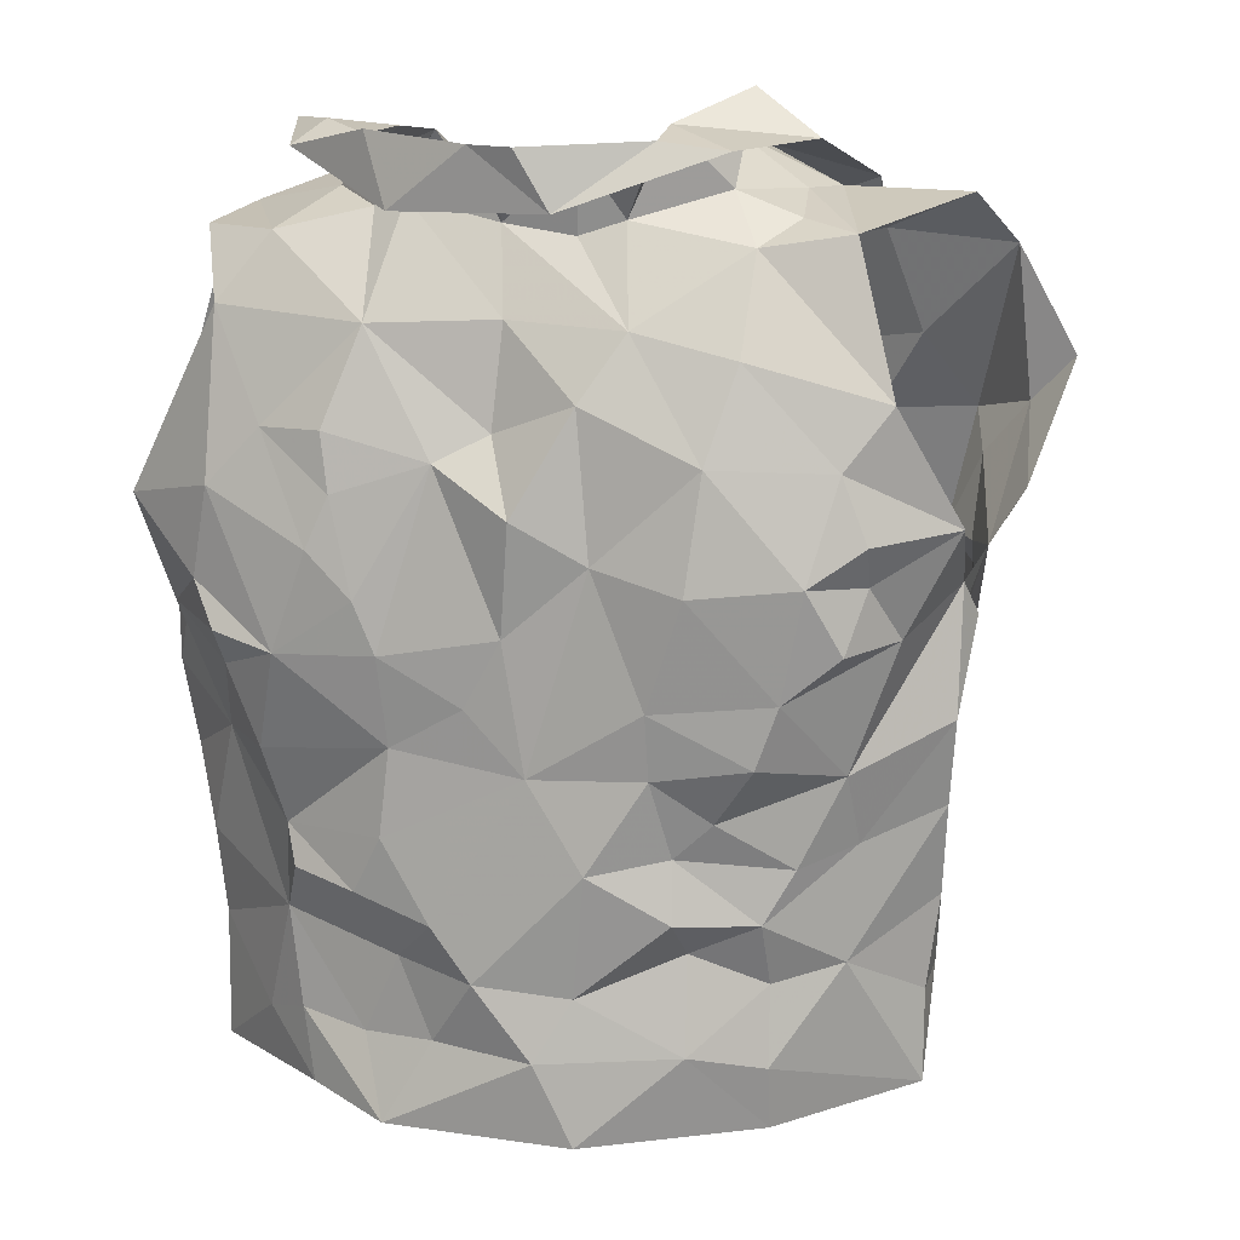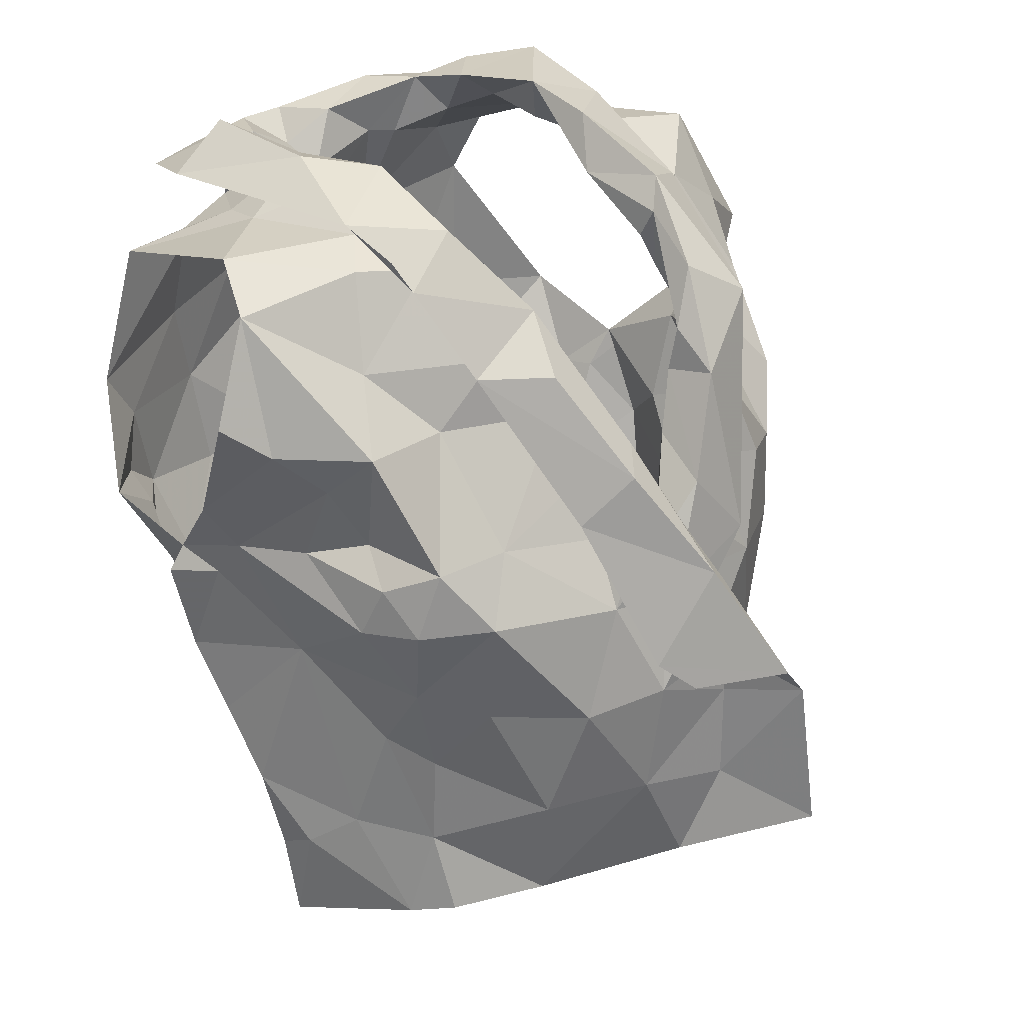
<metadata>
{"format":"obj","ext":"obj","renderer":"f3d","projection":"perspective","resolution":1024,"background":"white","views":[{"elev":1.1,"azim":-166.2,"up":"+Y"},{"elev":25.5,"azim":-51.5,"up":"+Y"}]}
</metadata>
<code>
v -1.092 0.02382 0.5374
v -1.086 0.03813 0.5334
v -1.069 0.131 0.5418
v -1.067 0.1488 0.5284
v -1.053 0.1836 0.5113
v -1.039 0.1961 0.5053
v -1.058 0.1277 0.4533
v -1.05 0.1089 0.469
v -1.06 0.05993 0.4699
v -1.06 0.03435 0.4787
v -1.084 0.01134 0.5331
v -1.061 0.0389 0.4985
v -1.043 0.1736 0.4924
v -1.055 0.1559 0.4893
v -1.052 0.1416 0.4578
v -1.063 0.1245 0.4874
v -1.085 0.05879 0.5316
v -1.053 0.08437 0.4743
v -1.052 0.1351 0.4602
v -1.06 0.1718 0.5128
v -1.061 0.1327 0.5109
v -1.073 0.1576 0.5206
v -1.074 0.09048 0.5099
v -1.252 0.03422 0.5331
v -1.253 0.06514 0.5354
v -1.271 0.1228 0.5442
v -1.307 0.1953 0.4962
v -1.286 0.1236 0.4473
v -1.28 0.09472 0.4508
v -1.276 0.07099 0.4612
v -1.268 0.01835 0.4771
v -1.266 -0.008411 0.4817
v -1.25 0.007472 0.5404
v -1.268 0.02448 0.4905
v -1.257 0.004108 0.5263
v -1.277 0.1435 0.5023
v -1.296 0.1579 0.475
v -1.259 0.07224 0.5193
v -1.262 0.03621 0.507
v -1.28 0.1264 0.4647
v -1.267 0.1485 0.5209
v -1.285 0.142 0.479
v -1.276 0.1208 0.5242
v -1.269 0.1008 0.4907
v -1.273 0.04551 0.4726
v -1.121 0.2037 0.5649
v -1.101 0.2507 0.4198
v -1.184 0.2258 0.385
v -1.175 0.2427 0.3815
v -1.167 0.2341 0.3957
v -1.165 0.2267 0.4077
v -1.112 0.2494 0.4477
v -1.107 0.2407 0.4805
v -1.122 0.2393 0.4945
v -1.129 0.197 0.5566
v -1.152 0.1815 0.5559
v -1.141 0.1478 0.5642
v -1.169 0.1387 0.5645
v -1.154 0.2456 0.4045
v -1.201 0.08456 0.5736
v -1.161 0.2446 0.3865
v -1.129 0.2516 0.4002
v -1.136 0.2295 0.3978
v -1.184 0.09407 0.5848
v -1.146 0.1286 0.584
v -1.187 0.1023 0.5718
v -1.125 0.2621 0.4761
v -1.125 0.2586 0.4431
v -1.182 0.13 0.5734
v -1.161 0.1619 0.5603
v -1.108 0.234 0.5249
v -1.135 0.2195 0.5308
v -1.135 0.2374 0.5077
v -1.098 0.2537 0.4843
v -1.093 0.2634 0.451
v -1.108 0.2596 0.4314
v -1.138 0.2344 0.4091
v -1.182 0.1164 0.5826
v -1.167 0.1514 0.5794
v -1.143 0.2162 0.5565
v -1.151 0.1968 0.5585
v -1.115 0.2455 0.4691
v -1.123 0.2531 0.4193
v -1.152 0.1842 0.5734
v -1.135 0.2289 0.536
v -1.129 0.2398 0.5326
v -1.128 0.2559 0.5005
v -1.079 0.2299 0.4161
v -1.197 0.02599 0.5693
v -1.205 0.04149 0.5712
v -1.163 0.01932 0.5764
v -1.115 0.2264 0.5209
v -1.082 0.2399 0.4486
v -1.114 0.2405 0.427
v -1.056 0.2368 0.4911
v -1.114 0.01407 0.5586
v -1.166 0.1107 0.5709
v -1.178 0.05729 0.5757
v -1.085 0.08506 0.5369
v -1.09 0.242 0.4856
v -1.139 0.05364 0.5754
v -1.08 0.1105 0.5445
v -1.154 0.1329 0.5688
v -1.125 0.1683 0.5643
v -1.082 0.1614 0.5508
v -1.127 0.2068 0.5322
v -1.094 0.1388 0.5599
v -1.061 0.2098 0.511
v -1.119 0.1787 0.5469
v -1.113 0.07121 0.5665
v -1.147 0.08471 0.5761
v -1.126 0.109 0.5741
v -1.099 0.1105 0.5637
v -1.116 0.1424 0.5697
v -1.106 0.1935 0.5318
v -1.075 0.1919 0.5305
v -1.088 0.2257 0.5121
v -1.203 0.09679 0.606
v -1.239 0.2022 0.5431
v -1.25 0.2385 0.5176
v -1.185 0.2227 0.408
v -1.199 0.2266 0.4089
v -1.239 0.2399 0.4931
v -1.226 0.2039 0.5391
v -1.209 0.1824 0.5502
v -1.208 0.1622 0.5609
v -1.209 0.1432 0.5695
v -1.19 0.1481 0.5893
v -1.196 0.1229 0.5882
v -1.184 0.1293 0.6018
v -1.188 0.244 0.3989
v -1.21 0.2448 0.3933
v -1.222 0.2025 0.5613
v -1.166 0.08658 0.6248
v -1.23 0.263 0.425
v -1.212 0.1064 0.5974
v -1.193 0.1356 0.6051
v -1.248 0.248 0.4219
v -1.22 0.2568 0.4877
v -1.23 0.2414 0.3931
v -1.225 0.2353 0.4208
v -1.247 0.2293 0.5239
v -1.215 0.2218 0.529
v -1.214 0.219 0.546
v -1.226 0.2438 0.5213
v -1.218 0.239 0.5065
v -1.225 0.1547 0.5741
v -1.176 0.09717 0.6245
v -1.233 0.2588 0.4646
v -1.251 0.2477 0.5001
v -1.211 0.1699 0.5849
v -1.22 0.2543 0.4525
v -1.201 0.1766 0.5765
v -1.211 0.251 0.4069
v -1.225 0.01125 0.5595
v -1.161 0.03501 0.6279
v -1.178 0.05144 0.6004
v -1.241 0.2375 0.4396
v -1.282 0.2396 0.4759
v -1.292 0.2269 0.4924
v -1.178 0.0839 0.6008
v -1.233 0.232 0.5174
v -1.248 0.08804 0.5551
v -1.187 0.0205 0.5908
v -1.274 0.1373 0.532
v -1.205 0.1442 0.5816
v -1.252 0.2335 0.5047
v -1.279 0.169 0.5141
v -1.245 0.1834 0.5324
v -1.261 0.204 0.5151
v -1.262 0.09505 0.536
v -1.266 0.1449 0.5493
v -1.248 0.24 0.4563
v -1.203 0.09167 0.5931
v -1.18 0.1013 0.6006
v -1.241 0.1466 0.556
v -1.255 0.1254 0.5628
v -1.23 0.04783 0.566
v -1.204 0.05342 0.588
v -1.293 0.1833 0.5048
v -1.275 0.1832 0.5305
v -1.226 0.08653 0.5795
v -1.214 0.1226 0.5812
v -1.082 0.1187 0.4097
v -1.091 0.08622 0.4227
v -1.098 0.05269 0.4319
v -1.094 0.01101 0.4502
v -1.058 -0.002887 0.487
v -1.053 0.1569 0.4243
v -1.072 0.09084 0.4516
v -1.06 0.1266 0.4406
v -1.091 0.04022 0.4465
v -1.08 0.00955 0.4621
v -1.256 0.1594 0.4023
v -1.263 0.1405 0.4056
v -1.219 0.06732 0.4232
v -1.239 0.05457 0.4361
v -1.229 0.02234 0.4463
v -1.229 -0.001137 0.4481
v -1.228 -0.01861 0.4558
v -1.282 0.132 0.4497
v -1.285 0.1455 0.4239
v -1.253 0.08009 0.4348
v -1.262 0.1305 0.4145
v -1.268 0.1166 0.4287
v -1.249 0.02804 0.4538
v -1.254 0.06115 0.4478
v -1.167 0.2006 0.3998
v -1.163 0.1707 0.4022
v -1.165 0.1165 0.4036
v -1.154 0.09792 0.4088
v -1.216 0.1273 0.3974
v -1.203 0.07899 0.4146
v -1.207 0.03963 0.4257
v -1.209 0.03121 0.4364
v -1.208 0.002459 0.4374
v -1.26 0.2214 0.4092
v -1.233 0.2184 0.4084
v -1.177 -0.02314 0.4352
v -1.27 0.1769 0.4048
v -1.178 0.01859 0.4299
v -1.184 0.05304 0.4176
v -1.229 0.03923 0.4355
v -1.207 0.05759 0.4257
v -1.232 0.08228 0.4134
v -1.201 0.1966 0.3976
v -1.244 0.2271 0.4189
v -1.167 0.000566 0.4289
v -1.169 0.07925 0.413
v -1.17 0.1474 0.3924
v -1.203 0.09709 0.408
v -1.222 0.1606 0.3952
v -1.256 0.1121 0.4097
v -1.247 0.1297 0.3998
v -1.231 0.1884 0.3985
v -1.188 0.1773 0.3937
v -1.239 0.09951 0.4095
v -1.19 0.1356 0.4006
v -1.118 0.1719 0.3952
v -1.113 0.1403 0.3981
v -1.125 0.1267 0.4008
v -1.117 0.04683 0.4248
v -1.127 0.02858 0.4348
v -1.136 0.004967 0.4365
v -1.085 0.207 0.4057
v -1.128 0.2328 0.4131
v -1.1 0.2269 0.4098
v -1.129 0.2002 0.3973
v -1.097 -0.01035 0.4522
v -1.115 0.00602 0.4437
v -1.095 0.06499 0.434
v -1.14 0.03818 0.4216
v -1.083 0.158 0.4038
v -1.121 -0.01882 0.4382
v -1.081 0.1094 0.4218
v -1.076 0.133 0.4128
v -1.151 0.02233 0.4242
v -1.127 0.06233 0.4182
v -1.099 0.1735 0.4011
v -1.1 0.1126 0.4065
v -1.131 0.08711 0.4137
v -1.12 0.1549 0.3966
v -1.131 0.112 0.4044
v -1.148 0.1629 0.3979
f 102 99 23
f 1 11 2
f 3 102 23
f 14 20 22
f 2 12 17
f 13 6 5
f 12 188 10
f 18 8 23
f 12 2 11
f 188 12 11
f 7 19 8
f 15 13 14
f 16 15 14
f 16 19 15
f 16 14 21
f 20 13 5
f 13 20 14
f 12 9 18
f 3 23 21
f 16 8 19
f 9 12 10
f 17 23 99
f 17 12 23
f 23 12 18
f 22 21 14
f 21 22 4
f 21 4 3
f 8 16 23
f 23 16 21
f 44 40 29
f 37 201 42
f 25 38 24
f 32 34 31
f 35 33 24
f 35 34 32
f 39 34 35
f 37 180 27
f 42 180 37
f 39 35 24
f 34 45 31
f 25 171 38
f 41 168 36
f 24 38 39
f 42 201 40
f 44 42 40
f 44 29 30
f 36 165 41
f 44 171 43
f 42 43 36
f 168 42 36
f 180 42 168
f 38 171 44
f 201 28 40
f 29 40 28
f 43 171 26
f 36 43 165
f 42 44 43
f 44 45 39
f 38 44 39
f 45 34 39
f 44 30 45
f 64 60 78
f 64 78 65
f 60 66 78
f 103 57 70
f 58 70 69
f 66 97 69
f 104 70 57
f 46 65 84
f 59 61 62
f 84 80 46
f 71 46 86
f 94 246 83
f 48 63 61
f 79 65 78
f 94 68 52
f 54 53 67
f 85 55 106
f 73 54 67
f 48 61 49
f 59 50 61
f 61 50 49
f 76 47 75
f 69 78 66
f 61 63 62
f 77 51 59
f 50 59 51
f 104 56 70
f 81 56 55
f 85 80 81
f 73 92 54
f 67 74 87
f 58 69 97
f 70 58 103
f 56 81 84
f 46 80 86
f 81 55 85
f 72 85 106
f 72 92 73
f 72 73 85
f 87 74 71
f 82 67 53
f 67 82 52
f 67 52 68
f 83 68 94
f 83 47 76
f 77 59 83
f 68 76 75
f 76 68 83
f 47 83 62
f 78 69 79
f 56 84 79
f 70 79 69
f 70 56 79
f 80 85 86
f 86 85 73
f 84 81 80
f 71 86 87
f 73 67 87
f 75 74 67
f 68 75 67
f 77 83 246
f 63 47 62
f 62 83 59
f 84 65 79
f 73 87 86
f 57 114 104
f 98 60 90
f 90 91 98
f 58 97 103
f 95 93 100
f 3 4 105
f 117 54 92
f 95 108 6
f 110 17 99
f 110 99 113
f 89 91 90
f 116 22 20
f 60 98 66
f 94 93 247
f 52 93 94
f 88 247 93
f 116 5 108
f 96 11 1
f 96 1 2
f 17 110 2
f 53 52 82
f 113 102 107
f 109 55 104
f 100 117 95
f 2 110 96
f 100 52 53
f 100 93 52
f 99 102 113
f 103 97 112
f 22 116 105
f 72 106 92
f 54 117 100
f 91 96 101
f 98 91 101
f 96 110 101
f 102 3 107
f 4 22 105
f 5 116 20
f 108 5 6
f 115 106 109
f 55 109 106
f 54 100 53
f 108 95 117
f 111 66 98
f 97 66 111
f 111 110 112
f 112 57 103
f 3 105 107
f 113 107 114
f 113 112 110
f 112 97 111
f 104 55 56
f 114 112 113
f 112 114 57
f 111 98 101
f 104 107 109
f 114 107 104
f 109 107 115
f 115 116 117
f 107 105 115
f 117 92 115
f 105 116 115
f 106 115 92
f 116 108 117
f 111 101 110
f 146 139 123
f 122 131 121
f 50 51 131
f 143 124 144
f 49 131 132
f 121 131 51
f 49 50 131
f 154 132 122
f 138 154 135
f 139 173 123
f 175 134 148
f 140 48 132
f 173 139 152
f 130 175 148
f 130 128 129
f 166 153 127
f 48 49 132
f 144 125 153
f 136 148 118
f 142 144 119
f 175 161 134
f 137 136 147
f 148 136 137
f 127 153 126
f 122 132 131
f 154 122 141
f 150 138 149
f 158 173 152
f 139 150 149
f 139 145 150
f 140 132 154
f 154 138 140
f 152 141 158
f 141 135 154
f 119 144 133
f 144 142 145
f 139 146 145
f 124 125 144
f 142 150 145
f 123 162 146
f 144 153 133
f 151 147 119
f 128 153 166
f 143 144 145
f 142 120 150
f 143 146 162
f 145 146 143
f 153 151 133
f 119 133 151
f 137 151 153
f 147 151 137
f 128 130 137
f 153 128 137
f 139 149 152
f 149 135 152
f 135 149 138
f 126 153 125
f 137 130 148
f 152 135 141
f 33 155 24
f 41 165 172
f 181 172 169
f 155 164 179
f 172 165 26
f 178 25 24
f 158 141 227
f 217 159 173
f 160 167 159
f 157 164 156
f 227 217 158
f 157 156 134
f 180 181 160
f 170 162 167
f 181 170 160
f 130 174 175
f 168 181 180
f 129 128 183
f 179 157 161
f 160 27 180
f 217 173 158
f 155 179 178
f 162 124 143
f 124 162 170
f 167 162 123
f 171 25 163
f 166 183 128
f 26 165 43
f 159 123 173
f 175 174 161
f 125 176 126
f 170 169 124
f 167 160 170
f 177 183 176
f 171 177 26
f 26 177 172
f 172 181 41
f 41 181 168
f 130 129 174
f 167 123 159
f 155 178 24
f 125 124 169
f 169 176 125
f 171 163 177
f 127 176 183
f 177 182 183
f 127 183 166
f 179 161 174
f 174 129 183
f 176 172 177
f 127 126 176
f 176 169 172
f 170 181 169
f 179 164 157
f 178 179 182
f 25 178 163
f 182 179 174
f 163 178 182
f 134 161 157
f 182 174 183
f 182 177 163
f 190 191 7
f 19 7 15
f 191 256 189
f 7 191 15
f 193 188 249
f 188 193 10
f 187 193 249
f 192 186 251
f 9 10 192
f 8 18 190
f 193 192 10
f 184 256 191
f 191 255 184
f 15 191 189
f 193 187 192
f 190 251 185
f 255 190 185
f 190 255 191
f 18 9 190
f 7 8 190
f 190 192 251
f 190 9 192
f 237 225 203
f 205 204 233
f 237 205 233
f 202 194 195
f 202 220 194
f 198 199 206
f 207 206 30
f 202 204 205
f 206 223 198
f 204 202 195
f 200 32 199
f 32 31 206
f 29 201 203
f 207 197 223
f 207 223 206
f 201 202 205
f 203 205 237
f 201 29 28
f 206 45 30
f 203 225 196
f 207 203 197
f 45 206 31
f 199 32 206
f 201 205 203
f 203 196 197
f 203 207 29
f 29 207 30
f 257 228 221
f 141 218 227
f 224 222 214
f 231 213 225
f 121 226 122
f 222 213 229
f 210 238 230
f 215 221 216
f 230 236 209
f 237 233 234
f 51 208 226
f 217 218 220
f 220 235 194
f 235 218 226
f 200 216 219
f 220 218 235
f 257 221 222
f 122 218 141
f 215 216 198
f 234 194 232
f 215 198 223
f 234 204 195
f 227 218 217
f 219 216 228
f 257 222 252
f 222 229 252
f 222 224 213
f 232 235 226
f 226 236 232
f 223 224 214
f 223 214 215
f 223 197 224
f 225 213 196
f 196 213 224
f 197 196 224
f 234 232 212
f 195 194 234
f 212 231 237
f 233 204 234
f 51 226 121
f 221 228 216
f 231 229 213
f 229 210 211
f 238 210 229
f 229 231 238
f 214 222 221
f 198 216 199
f 236 226 208
f 122 226 218
f 212 238 231
f 214 221 215
f 234 212 237
f 237 231 225
f 232 194 235
f 209 236 208
f 238 212 232
f 236 238 232
f 230 238 236
f 216 200 199
f 185 261 260
f 249 254 187
f 244 254 228
f 251 258 261
f 243 192 250
f 261 263 260
f 239 248 259
f 244 250 254
f 255 185 260
f 240 260 241
f 239 259 262
f 208 77 248
f 247 248 246
f 246 94 247
f 260 263 241
f 244 228 257
f 242 243 252
f 258 229 261
f 246 248 77
f 252 229 258
f 88 245 247
f 253 189 256
f 254 219 228
f 209 264 230
f 257 243 244
f 51 77 208
f 253 256 260
f 245 189 253
f 253 259 245
f 254 250 187
f 192 187 250
f 192 243 242
f 261 185 251
f 243 257 252
f 210 263 211
f 261 211 263
f 230 264 210
f 209 208 248
f 245 248 247
f 248 239 264
f 248 264 209
f 244 243 250
f 192 242 186
f 242 258 251
f 242 251 186
f 184 255 260
f 256 184 260
f 240 262 259
f 258 242 252
f 239 262 264
f 262 240 241
f 210 264 263
f 253 260 240
f 229 211 261
f 263 264 241
f 253 240 259
f 262 241 264
f 248 245 259
f 99 102 23
f 11 1 2
f 102 3 23
f 20 14 22
f 12 2 17
f 6 13 5
f 188 12 10
f 8 18 23
f 2 12 11
f 12 188 11
f 19 7 8
f 13 15 14
f 15 16 14
f 19 16 15
f 14 16 21
f 13 20 5
f 20 13 14
f 9 12 18
f 23 3 21
f 8 16 19
f 12 9 10
f 23 17 99
f 12 17 23
f 12 23 18
f 21 22 14
f 22 21 4
f 4 21 3
f 16 8 23
f 16 23 21
f 40 44 29
f 201 37 42
f 38 25 24
f 34 32 31
f 33 35 24
f 34 35 32
f 34 39 35
f 180 37 27
f 180 42 37
f 35 39 24
f 45 34 31
f 171 25 38
f 168 41 36
f 38 24 39
f 201 42 40
f 42 44 40
f 29 44 30
f 165 36 41
f 171 44 43
f 43 42 36
f 42 168 36
f 42 180 168
f 171 38 44
f 28 201 40
f 40 29 28
f 171 43 26
f 43 36 165
f 44 42 43
f 45 44 39
f 44 38 39
f 34 45 39
f 30 44 45
f 60 64 78
f 78 64 65
f 66 60 78
f 57 103 70
f 70 58 69
f 97 66 69
f 70 104 57
f 65 46 84
f 61 59 62
f 80 84 46
f 46 71 86
f 246 94 83
f 63 48 61
f 65 79 78
f 68 94 52
f 53 54 67
f 55 85 106
f 54 73 67
f 61 48 49
f 50 59 61
f 50 61 49
f 47 76 75
f 78 69 66
f 63 61 62
f 51 77 59
f 59 50 51
f 56 104 70
f 56 81 55
f 80 85 81
f 92 73 54
f 74 67 87
f 69 58 97
f 58 70 103
f 81 56 84
f 80 46 86
f 55 81 85
f 85 72 106
f 92 72 73
f 73 72 85
f 74 87 71
f 67 82 53
f 82 67 52
f 52 67 68
f 68 83 94
f 47 83 76
f 59 77 83
f 76 68 75
f 68 76 83
f 83 47 62
f 69 78 79
f 84 56 79
f 79 70 69
f 56 70 79
f 85 80 86
f 85 86 73
f 81 84 80
f 86 71 87
f 67 73 87
f 74 75 67
f 75 68 67
f 83 77 246
f 47 63 62
f 83 62 59
f 65 84 79
f 87 73 86
f 114 57 104
f 60 98 90
f 91 90 98
f 97 58 103
f 93 95 100
f 4 3 105
f 54 117 92
f 108 95 6
f 17 110 99
f 99 110 113
f 91 89 90
f 22 116 20
f 98 60 66
f 93 94 247
f 93 52 94
f 247 88 93
f 5 116 108
f 11 96 1
f 1 96 2
f 110 17 2
f 52 53 82
f 102 113 107
f 55 109 104
f 117 100 95
f 110 2 96
f 52 100 53
f 93 100 52
f 102 99 113
f 97 103 112
f 116 22 105
f 106 72 92
f 117 54 100
f 96 91 101
f 91 98 101
f 110 96 101
f 3 102 107
f 22 4 105
f 116 5 20
f 5 108 6
f 106 115 109
f 109 55 106
f 100 54 53
f 95 108 117
f 66 111 98
f 66 97 111
f 110 111 112
f 57 112 103
f 105 3 107
f 107 113 114
f 112 113 110
f 97 112 111
f 55 104 56
f 112 114 113
f 114 112 57
f 98 111 101
f 107 104 109
f 107 114 104
f 107 109 115
f 116 115 117
f 105 107 115
f 92 117 115
f 116 105 115
f 115 106 92
f 108 116 117
f 101 111 110
f 139 146 123
f 131 122 121
f 51 50 131
f 124 143 144
f 131 49 132
f 131 121 51
f 50 49 131
f 132 154 122
f 154 138 135
f 173 139 123
f 134 175 148
f 48 140 132
f 139 173 152
f 175 130 148
f 128 130 129
f 153 166 127
f 49 48 132
f 125 144 153
f 148 136 118
f 144 142 119
f 161 175 134
f 136 137 147
f 136 148 137
f 153 127 126
f 132 122 131
f 122 154 141
f 138 150 149
f 173 158 152
f 150 139 149
f 145 139 150
f 132 140 154
f 138 154 140
f 141 152 158
f 135 141 154
f 144 119 133
f 142 144 145
f 146 139 145
f 125 124 144
f 150 142 145
f 162 123 146
f 153 144 133
f 147 151 119
f 153 128 166
f 144 143 145
f 120 142 150
f 146 143 162
f 146 145 143
f 151 153 133
f 133 119 151
f 151 137 153
f 151 147 137
f 130 128 137
f 128 153 137
f 149 139 152
f 135 149 152
f 149 135 138
f 153 126 125
f 130 137 148
f 135 152 141
f 155 33 24
f 165 41 172
f 172 181 169
f 164 155 179
f 165 172 26
f 25 178 24
f 141 158 227
f 159 217 173
f 167 160 159
f 164 157 156
f 217 227 158
f 156 157 134
f 181 180 160
f 162 170 167
f 170 181 160
f 174 130 175
f 181 168 180
f 128 129 183
f 157 179 161
f 27 160 180
f 173 217 158
f 179 155 178
f 124 162 143
f 162 124 170
f 162 167 123
f 25 171 163
f 183 166 128
f 165 26 43
f 123 159 173
f 174 175 161
f 176 125 126
f 169 170 124
f 160 167 170
f 183 177 176
f 177 171 26
f 177 26 172
f 181 172 41
f 181 41 168
f 129 130 174
f 123 167 159
f 178 155 24
f 124 125 169
f 176 169 125
f 163 171 177
f 176 127 183
f 182 177 183
f 183 127 166
f 161 179 174
f 129 174 183
f 172 176 177
f 126 127 176
f 169 176 172
f 181 170 169
f 164 179 157
f 179 178 182
f 178 25 163
f 179 182 174
f 178 163 182
f 161 134 157
f 174 182 183
f 177 182 163
f 191 190 7
f 7 19 15
f 256 191 189
f 191 7 15
f 188 193 249
f 193 188 10
f 193 187 249
f 186 192 251
f 10 9 192
f 18 8 190
f 192 193 10
f 256 184 191
f 255 191 184
f 191 15 189
f 187 193 192
f 251 190 185
f 190 255 185
f 255 190 191
f 9 18 190
f 8 7 190
f 192 190 251
f 9 190 192
f 225 237 203
f 204 205 233
f 205 237 233
f 194 202 195
f 220 202 194
f 199 198 206
f 206 207 30
f 204 202 205
f 223 206 198
f 202 204 195
f 32 200 199
f 31 32 206
f 201 29 203
f 197 207 223
f 223 207 206
f 202 201 205
f 205 203 237
f 29 201 28
f 45 206 30
f 225 203 196
f 203 207 197
f 206 45 31
f 32 199 206
f 205 201 203
f 196 203 197
f 207 203 29
f 207 29 30
f 228 257 221
f 218 141 227
f 222 224 214
f 213 231 225
f 226 121 122
f 213 222 229
f 238 210 230
f 221 215 216
f 236 230 209
f 233 237 234
f 208 51 226
f 218 217 220
f 235 220 194
f 218 235 226
f 216 200 219
f 218 220 235
f 221 257 222
f 218 122 141
f 216 215 198
f 194 234 232
f 198 215 223
f 204 234 195
f 218 227 217
f 216 219 228
f 222 257 252
f 229 222 252
f 224 222 213
f 235 232 226
f 236 226 232
f 224 223 214
f 214 223 215
f 197 223 224
f 213 225 196
f 213 196 224
f 196 197 224
f 232 234 212
f 194 195 234
f 231 212 237
f 204 233 234
f 226 51 121
f 228 221 216
f 229 231 213
f 210 229 211
f 210 238 229
f 231 229 238
f 222 214 221
f 216 198 199
f 226 236 208
f 226 122 218
f 238 212 231
f 221 214 215
f 212 234 237
f 231 237 225
f 194 232 235
f 236 209 208
f 212 238 232
f 238 236 232
f 238 230 236
f 200 216 199
f 261 185 260
f 254 249 187
f 254 244 228
f 258 251 261
f 192 243 250
f 263 261 260
f 248 239 259
f 250 244 254
f 185 255 260
f 260 240 241
f 259 239 262
f 77 208 248
f 248 247 246
f 94 246 247
f 263 260 241
f 228 244 257
f 243 242 252
f 229 258 261
f 248 246 77
f 229 252 258
f 245 88 247
f 189 253 256
f 219 254 228
f 264 209 230
f 243 257 244
f 77 51 208
f 256 253 260
f 189 245 253
f 259 253 245
f 250 254 187
f 187 192 250
f 243 192 242
f 185 261 251
f 257 243 252
f 263 210 211
f 211 261 263
f 264 230 210
f 208 209 248
f 248 245 247
f 239 248 264
f 264 248 209
f 243 244 250
f 242 192 186
f 258 242 251
f 251 242 186
f 255 184 260
f 184 256 260
f 262 240 259
f 242 258 252
f 262 239 264
f 240 262 241
f 264 210 263
f 260 253 240
f 211 229 261
f 264 263 241
f 240 253 259
f 241 262 264
f 245 248 259

</code>
